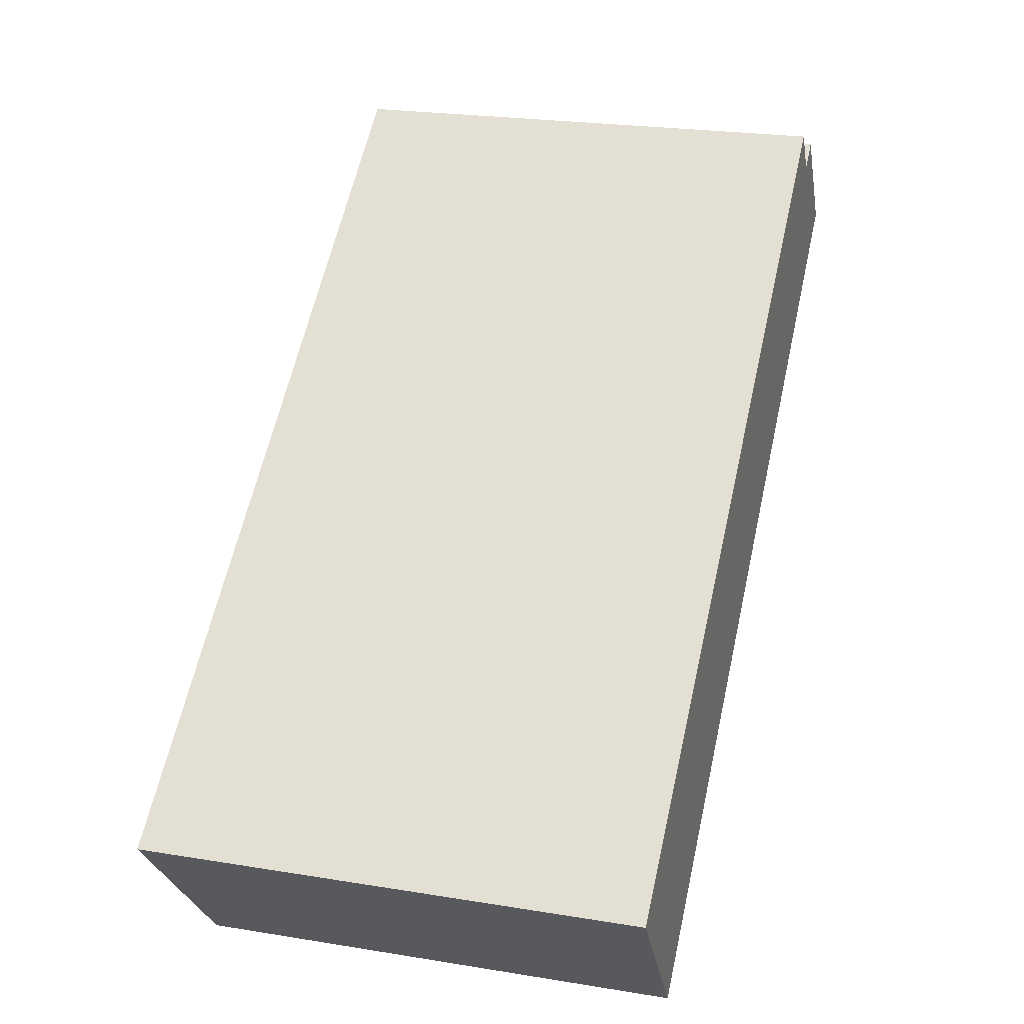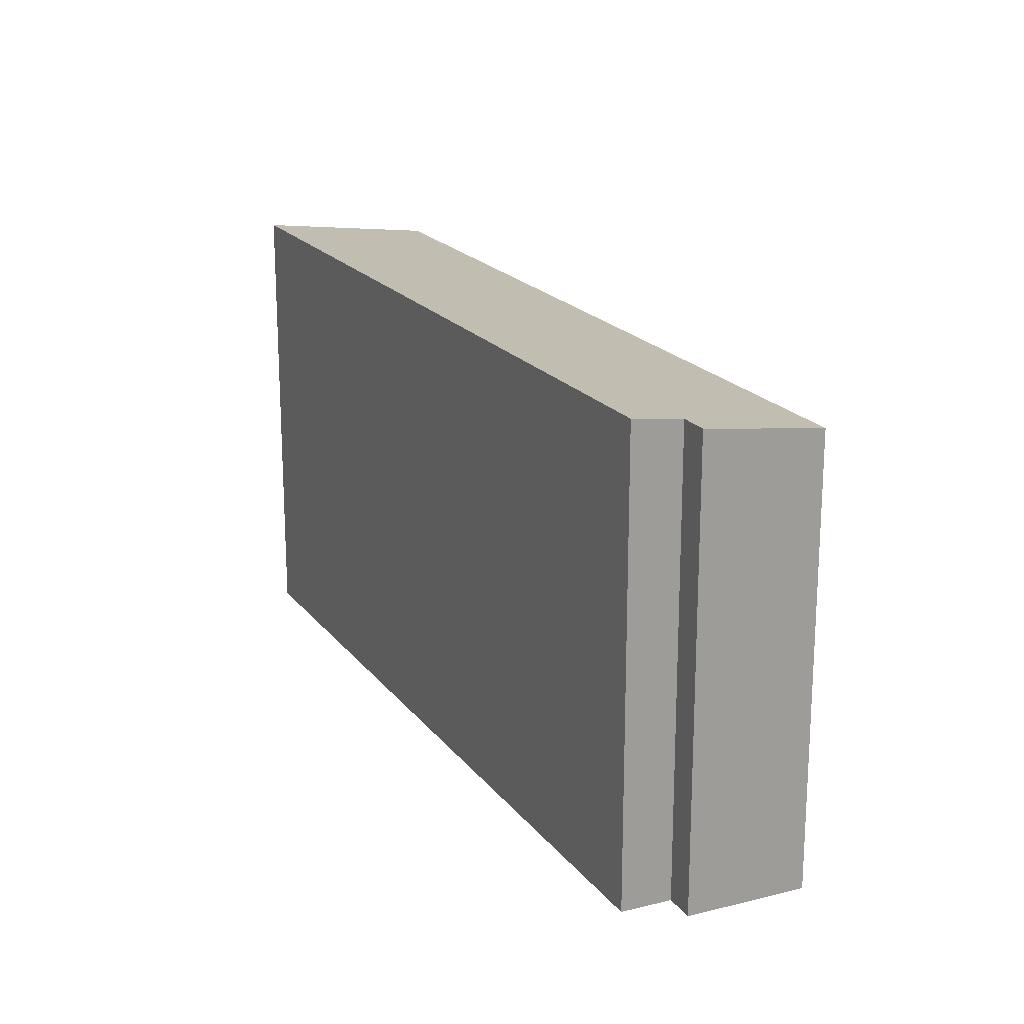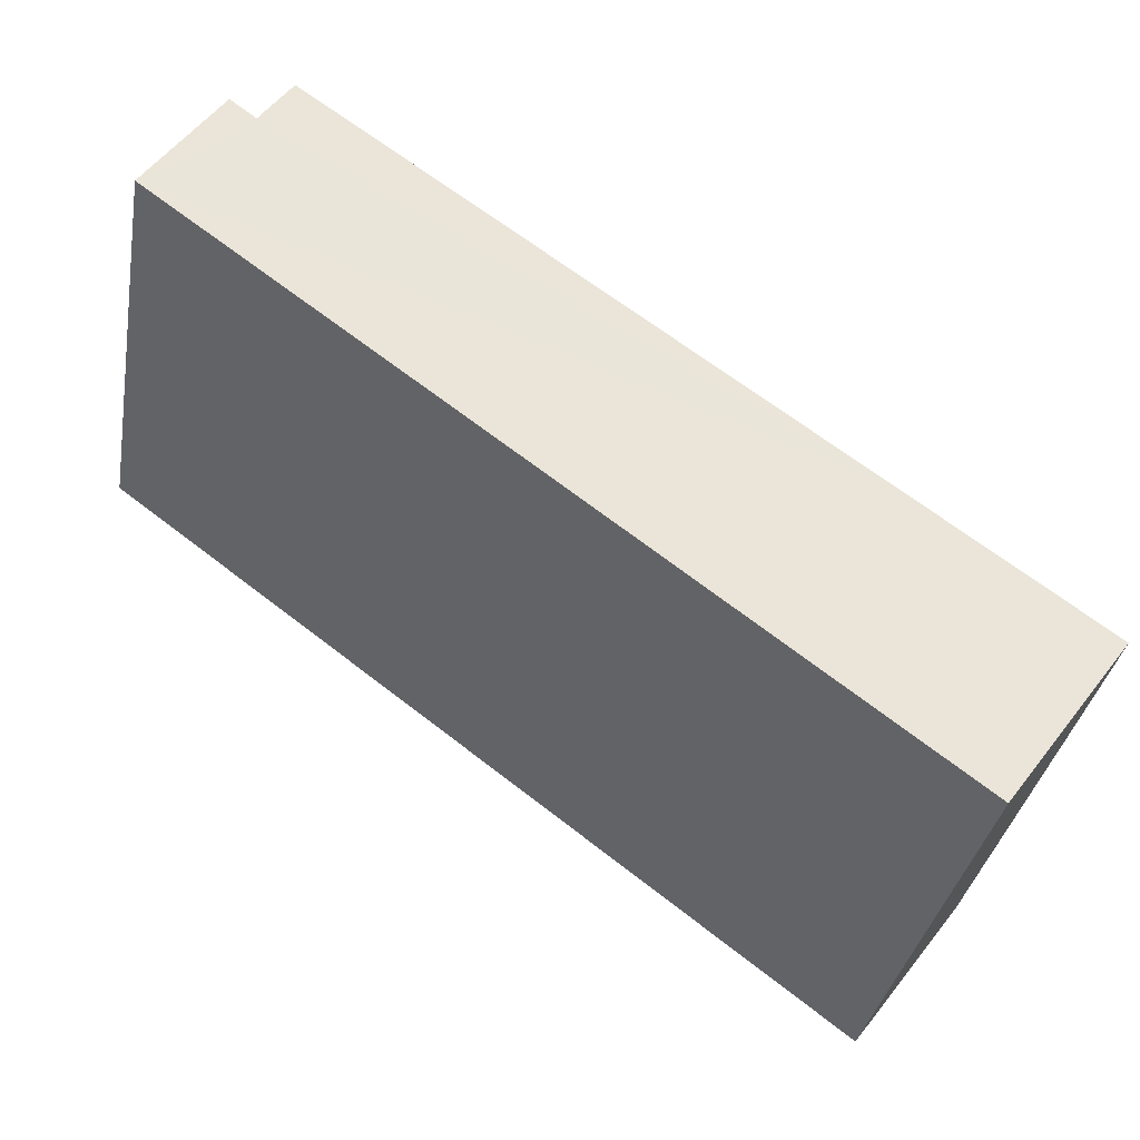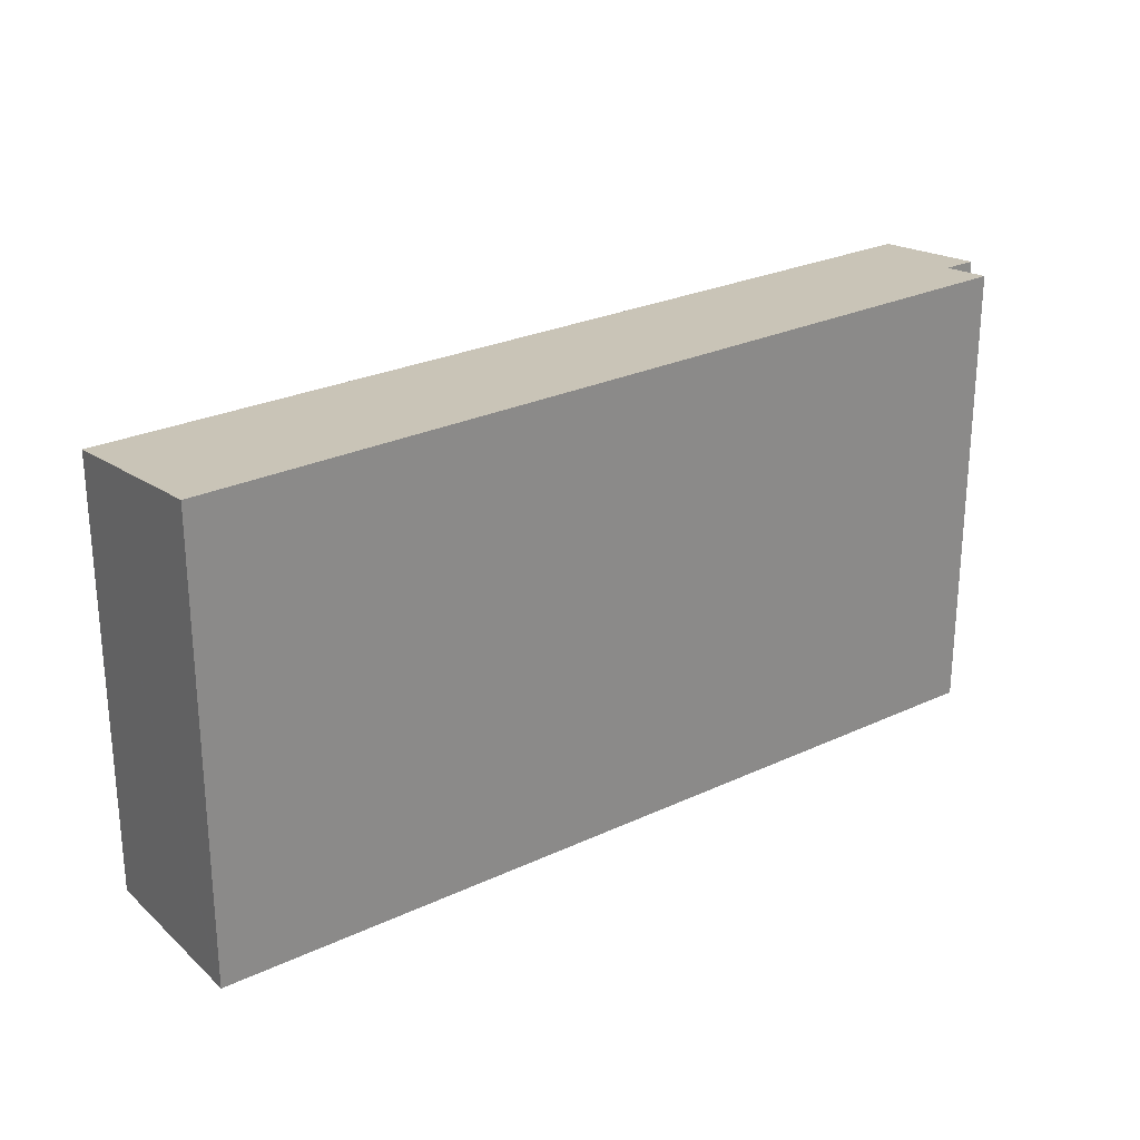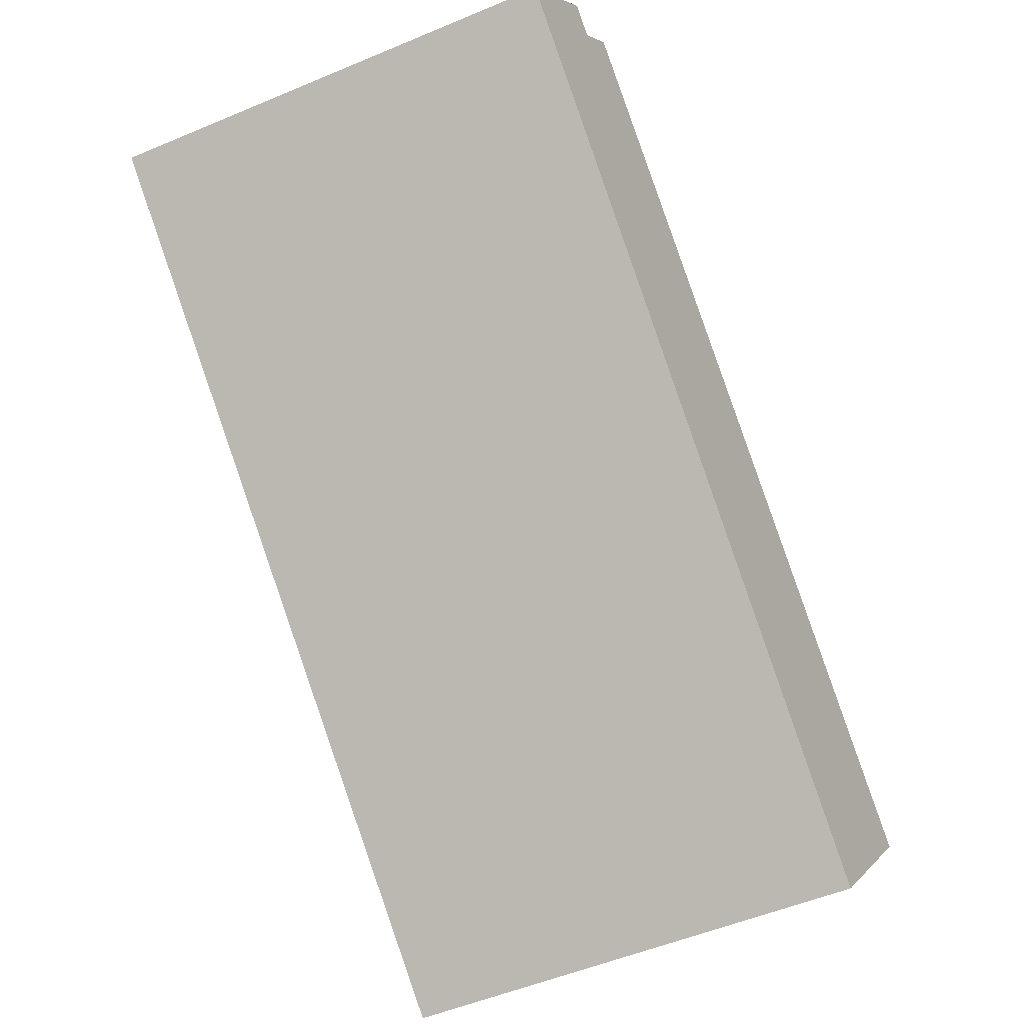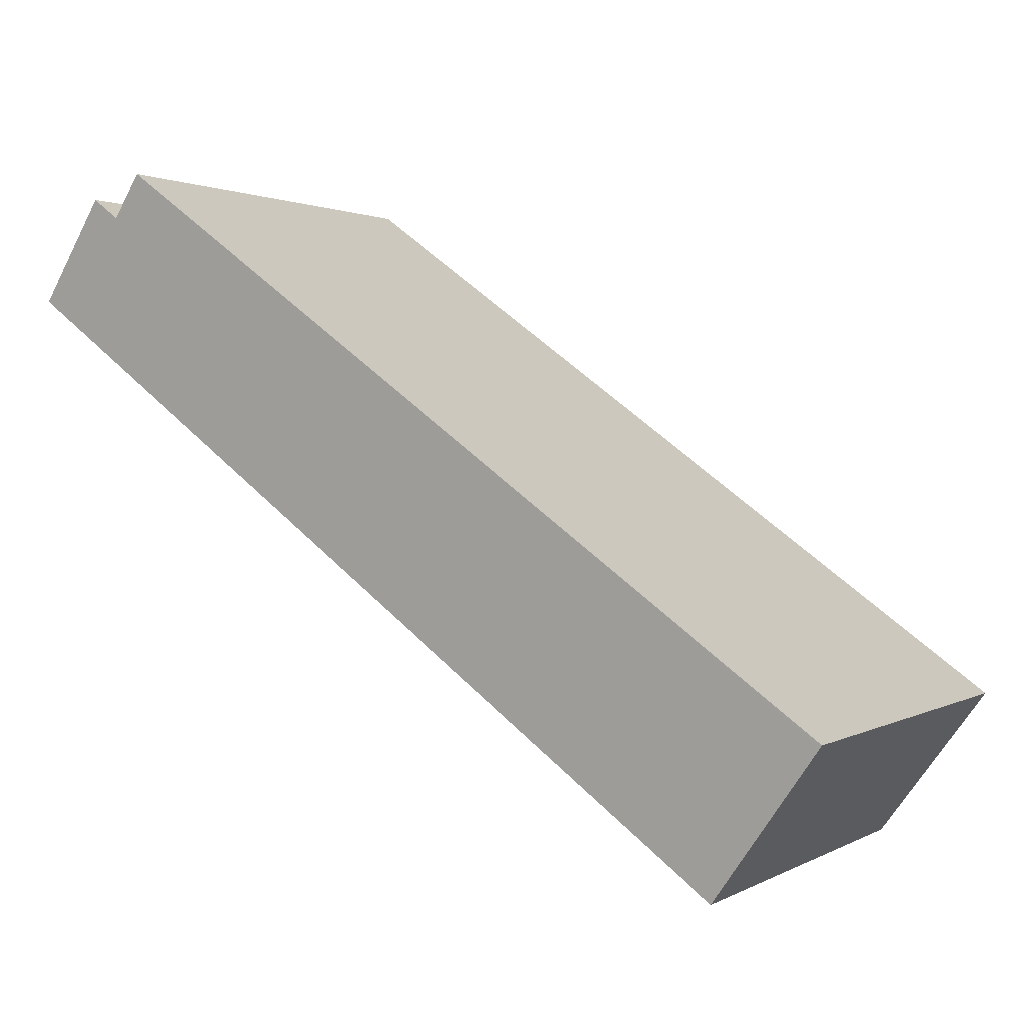
<metadata>
{"format":"obj","ext":"obj","renderer":"f3d","projection":"perspective","resolution":1024,"background":"white","views":[{"elev":23.3,"azim":-74.5,"up":"+Z"},{"elev":19.3,"azim":28.2,"up":"+Y"},{"elev":-35.3,"azim":169.9,"up":"+Z"},{"elev":26.8,"azim":-72.2,"up":"+Y"},{"elev":-53.9,"azim":114.0,"up":"+Z"},{"elev":1.4,"azim":-151.6,"up":"+Z"}]}
</metadata>
<code>
v  2.615 -1.163e-16 1.899
v  0 6.696 4.1e-16
v  0 0 0
v  10.14 -4.51e-16 7.365
v  2.615 6.691 1.899
v  10.14 6.675 7.365
v  10.95 6.584 7.058
v  10.58 -4.152e-16 6.781
v  10.95 -4.322e-16 7.058
v  10.58 6.583 6.781
v  0.026 6.691 -0.035
v  1.57 6.366 -2.109
v  0.026 2.143e-18 -0.035
v  1.57 1.291e-16 -2.109
v  11.98 6.366 5.668
v  11.98 -3.471e-16 5.668
g defaultobject
f 1 2 3
f 2 1 4
f 2 4 5
f 5 4 6
f 7 8 9
f 8 7 10
f 10 4 8
f 4 10 6
f 11 3 2
f 3 11 12
f 3 12 13
f 13 12 14
f 15 9 16
f 9 15 7
f 5 11 2
f 11 5 12
f 12 5 15
f 15 5 10
f 10 5 6
f 15 10 7
f 9 14 16
f 14 9 8
f 14 8 4
f 14 4 1
f 14 1 3
f 14 3 13
f 12 16 14
f 16 12 15

</code>
